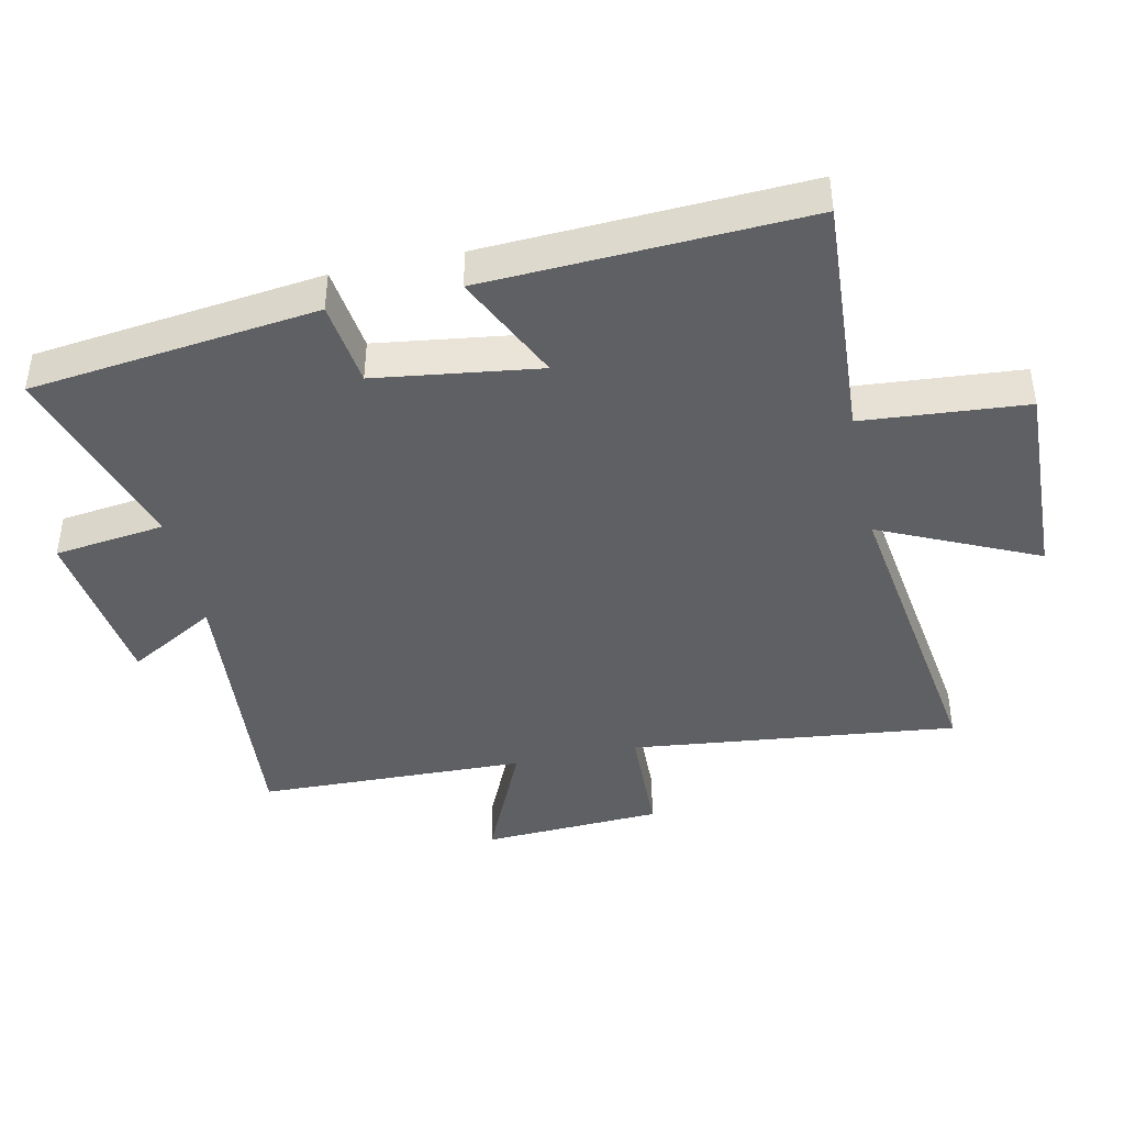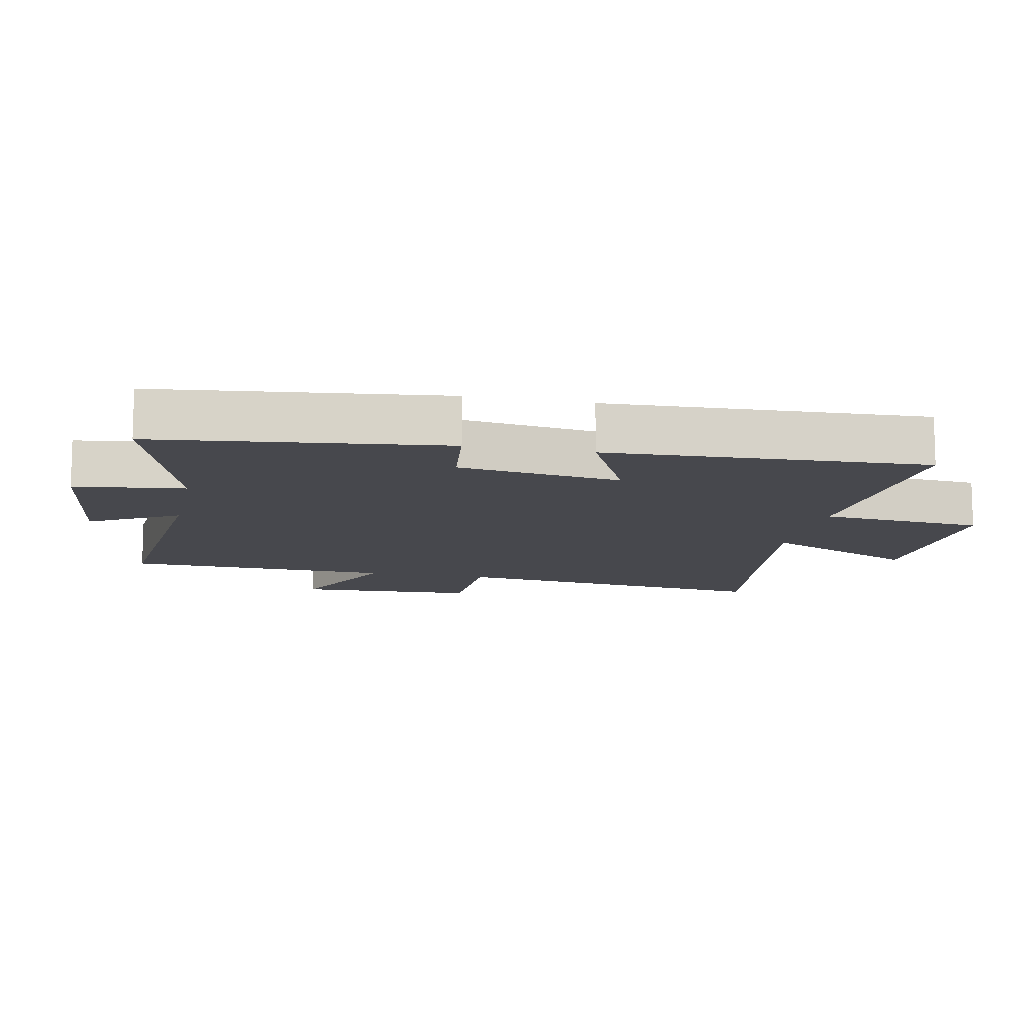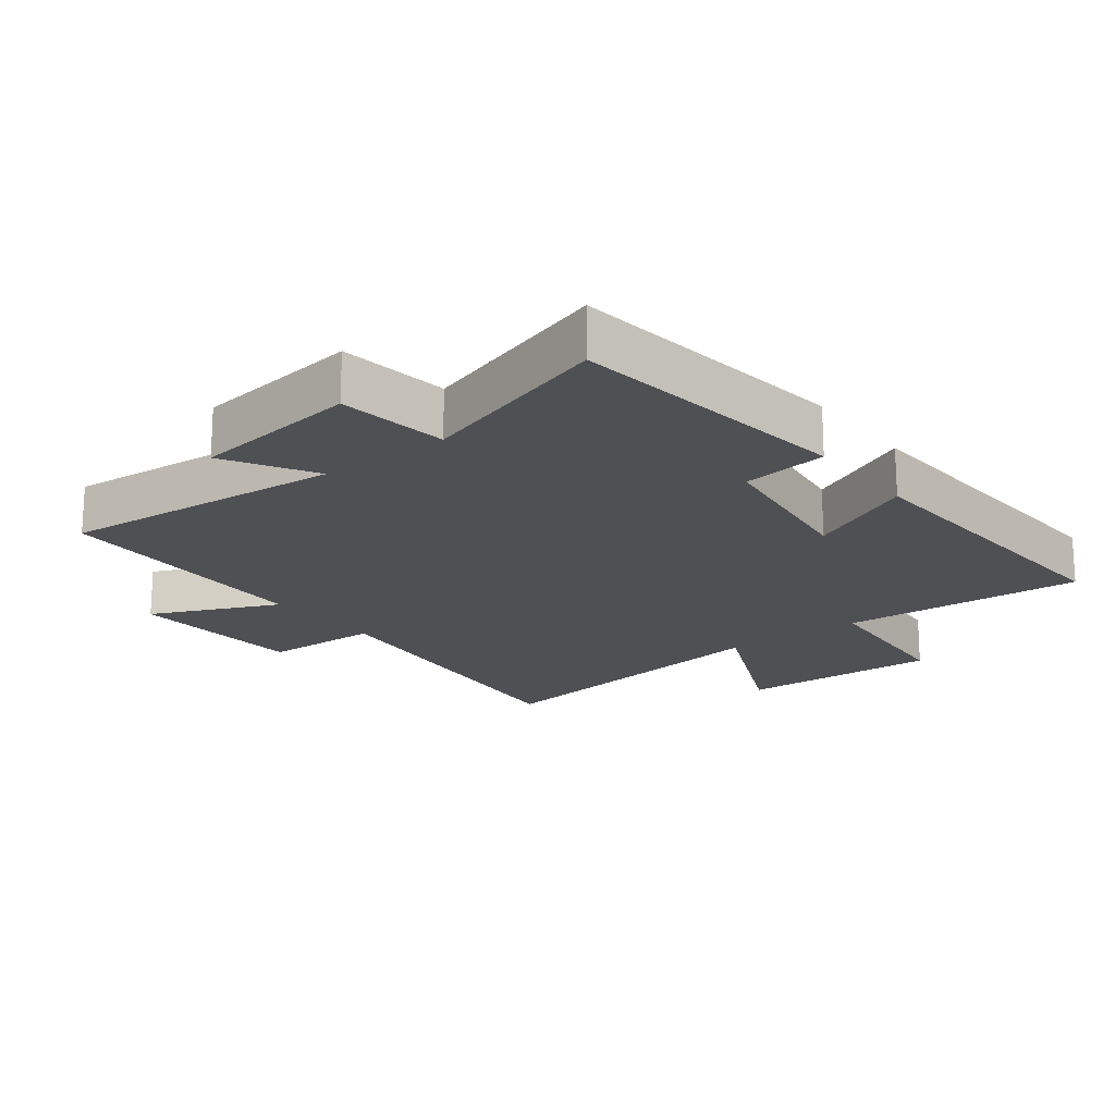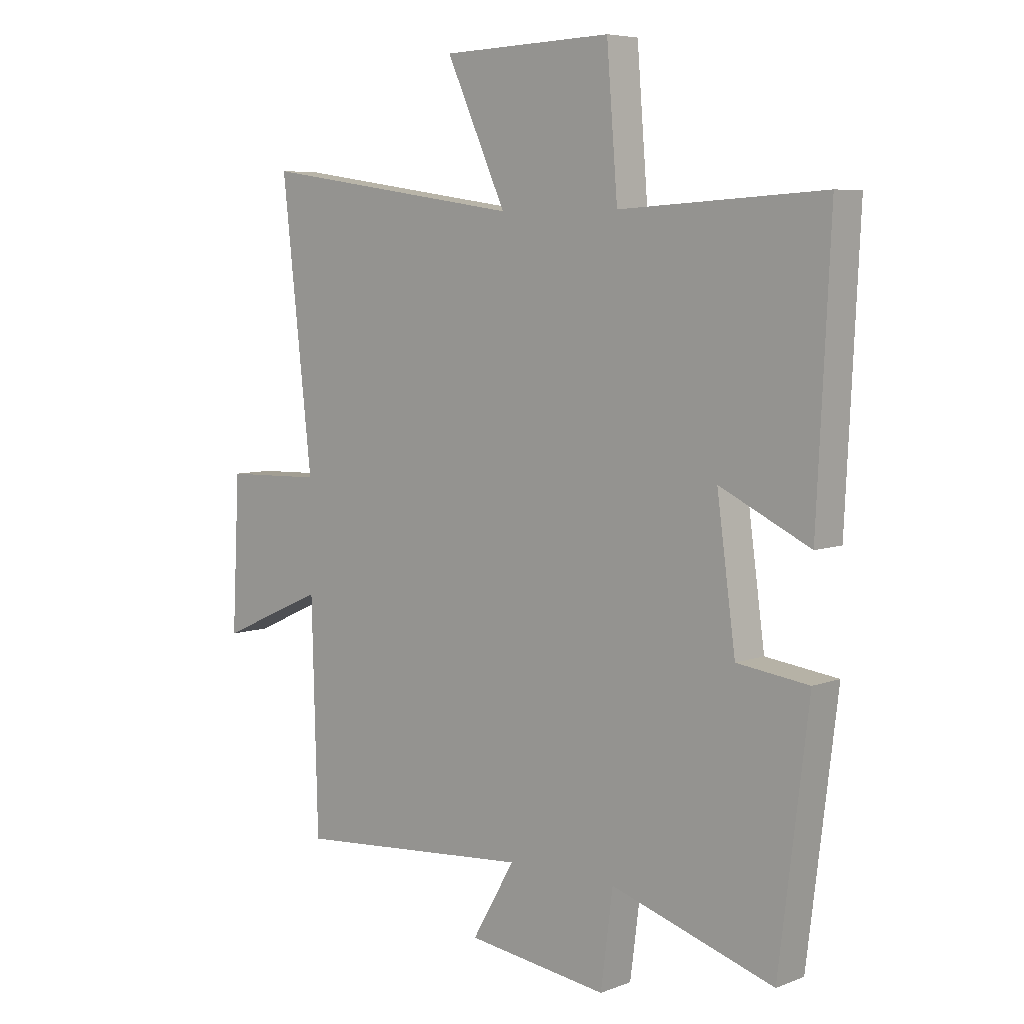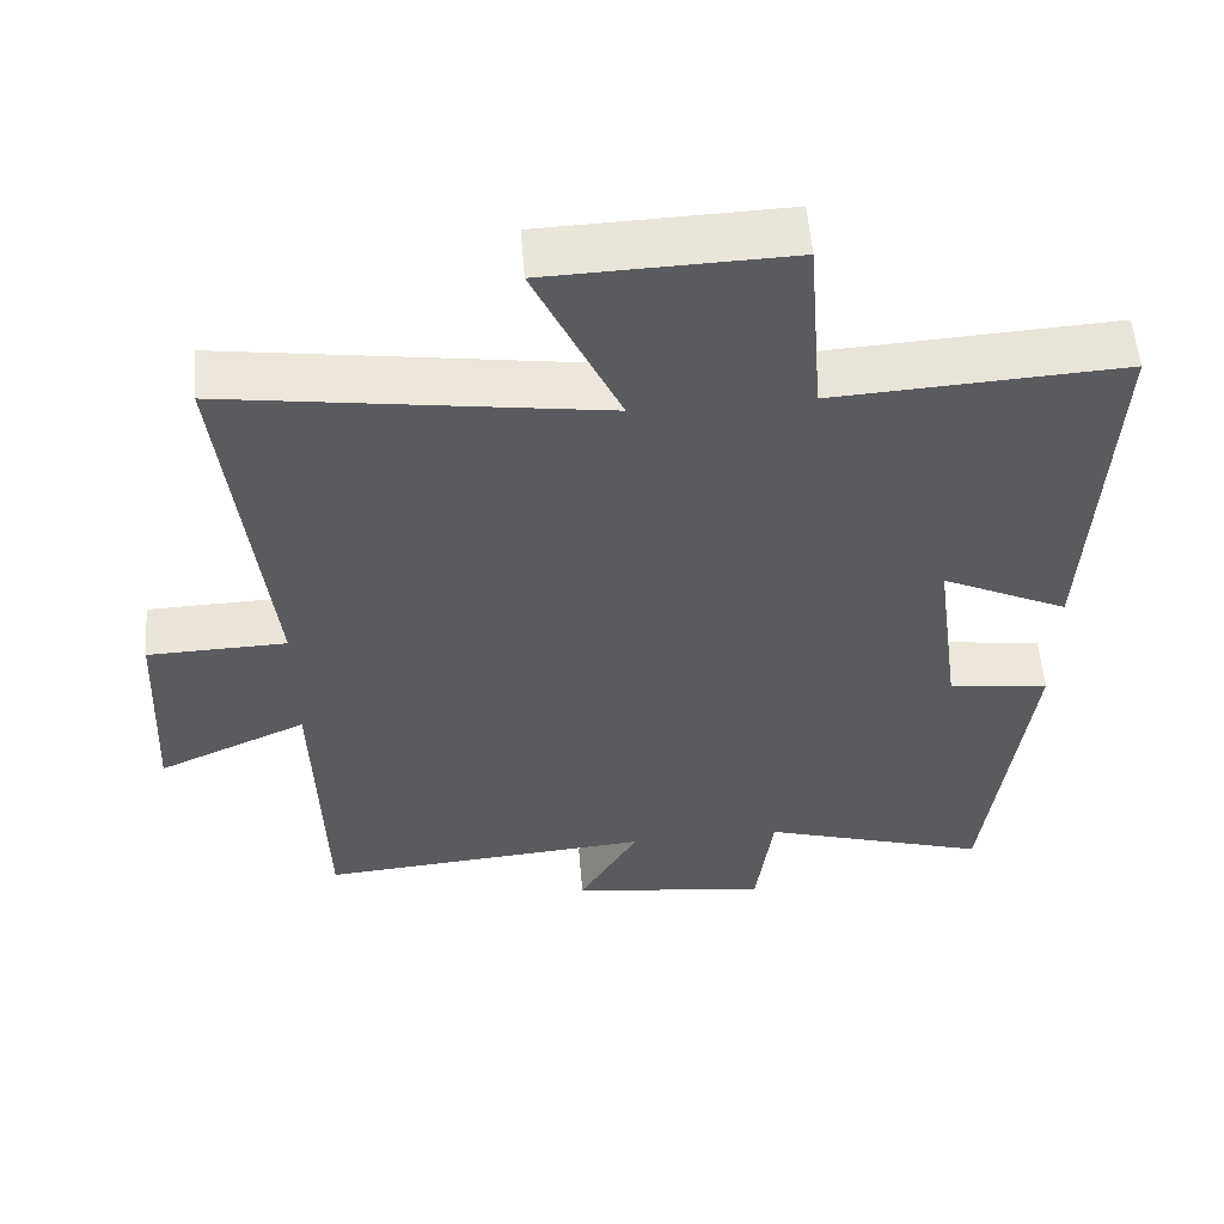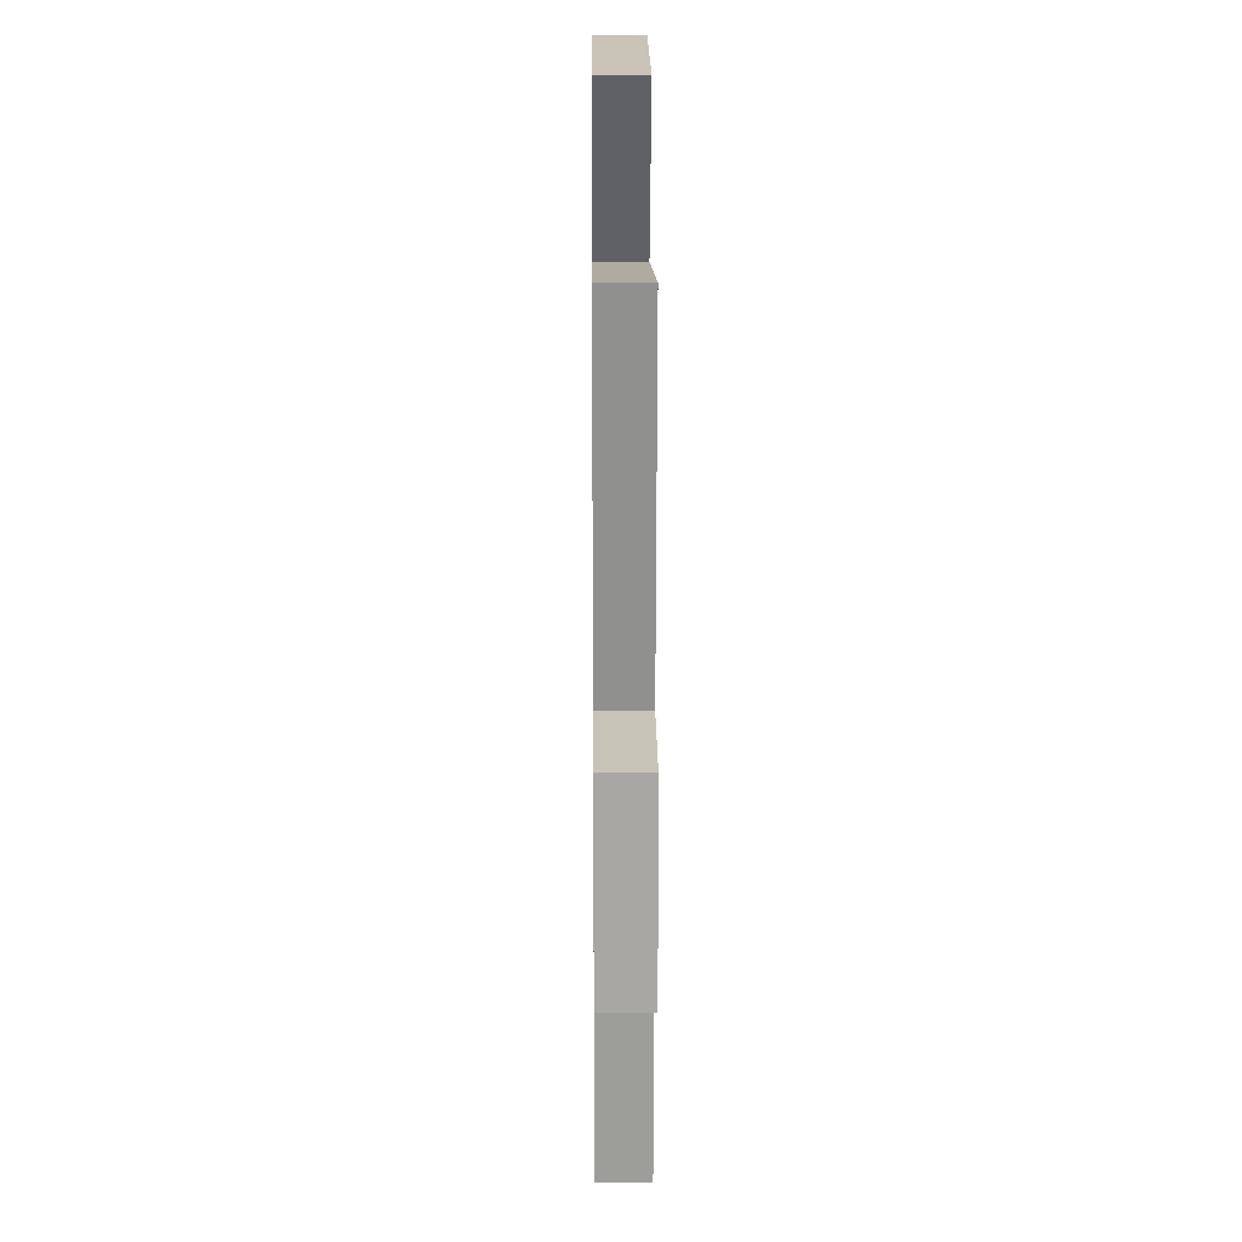
<metadata>
{"format":"obj","ext":"obj","renderer":"f3d","projection":"perspective","resolution":1024,"background":"white","views":[{"elev":-42.5,"azim":-77.9,"up":"+Y"},{"elev":-11.7,"azim":-102.0,"up":"+Y"},{"elev":-18.7,"azim":-142.4,"up":"+Y"},{"elev":6.3,"azim":-138.1,"up":"+Z"},{"elev":55.7,"azim":175.4,"up":"+Z"},{"elev":18.2,"azim":89.5,"up":"+Z"}]}
</metadata>
<code>
v -0.524 0.07 0.522
v -0.15 0.07 0.5
v -0.13 0.07 0.75
v 0.182 0.07 0.74
v 0.072 0.07 0.5
v 0.556 0.07 0.571
v 0.5 0.07 0.07
v 0.68 0.07 0.065
v 0.694 0.07 -0.211
v 0.5 0.07 -0.124
v 0.489 0.07 -0.536
v 0.054 0.07 -0.5
v 0.132 0.07 -0.635
v -0.126 0.07 -0.669
v -0.148 0.07 -0.5
v -0.446 0.07 -0.593
v -0.5 0.07 -0.154
v -0.369 0.07 -0.137
v -0.335 0.07 0.113
v -0.5 0.07 0.034
v -0.524 0 0.522
v -0.15 0 0.5
v -0.13 0 0.75
v 0.182 0 0.74
v 0.072 0 0.5
v 0.556 0 0.571
v 0.5 0 0.07
v 0.68 0 0.065
v 0.694 0 -0.211
v 0.5 0 -0.124
v 0.489 0 -0.536
v 0.054 0 -0.5
v 0.132 0 -0.635
v -0.126 0 -0.669
v -0.148 0 -0.5
v -0.446 0 -0.593
v -0.5 0 -0.154
v -0.369 0 -0.137
v -0.335 0 0.113
v -0.5 0 0.034
f 19 20 1 2
f 18 19 2
f 15 16 17 18
f 15 18 2
f 12 13 14 15
f 12 15 2 3
f 10 11 12 3
f 7 8 9 10
f 5 6 7
f 5 7 10
f 3 4 5
f 3 5 10
f 22 21 40 39
f 22 39 38
f 38 37 36 35
f 22 38 35
f 35 34 33 32
f 23 22 35 32
f 23 32 31 30
f 30 29 28 27
f 27 26 25
f 30 27 25
f 25 24 23
f 30 25 23
f 1 21 22 2
f 2 22 23 3
f 3 23 24 4
f 4 24 25 5
f 5 25 26 6
f 6 26 27 7
f 7 27 28 8
f 8 28 29 9
f 9 29 30 10
f 10 30 31 11
f 11 31 32 12
f 12 32 33 13
f 13 33 34 14
f 14 34 35 15
f 15 35 36 16
f 16 36 37 17
f 17 37 38 18
f 18 38 39 19
f 19 39 40 20
f 20 40 21 1

</code>
